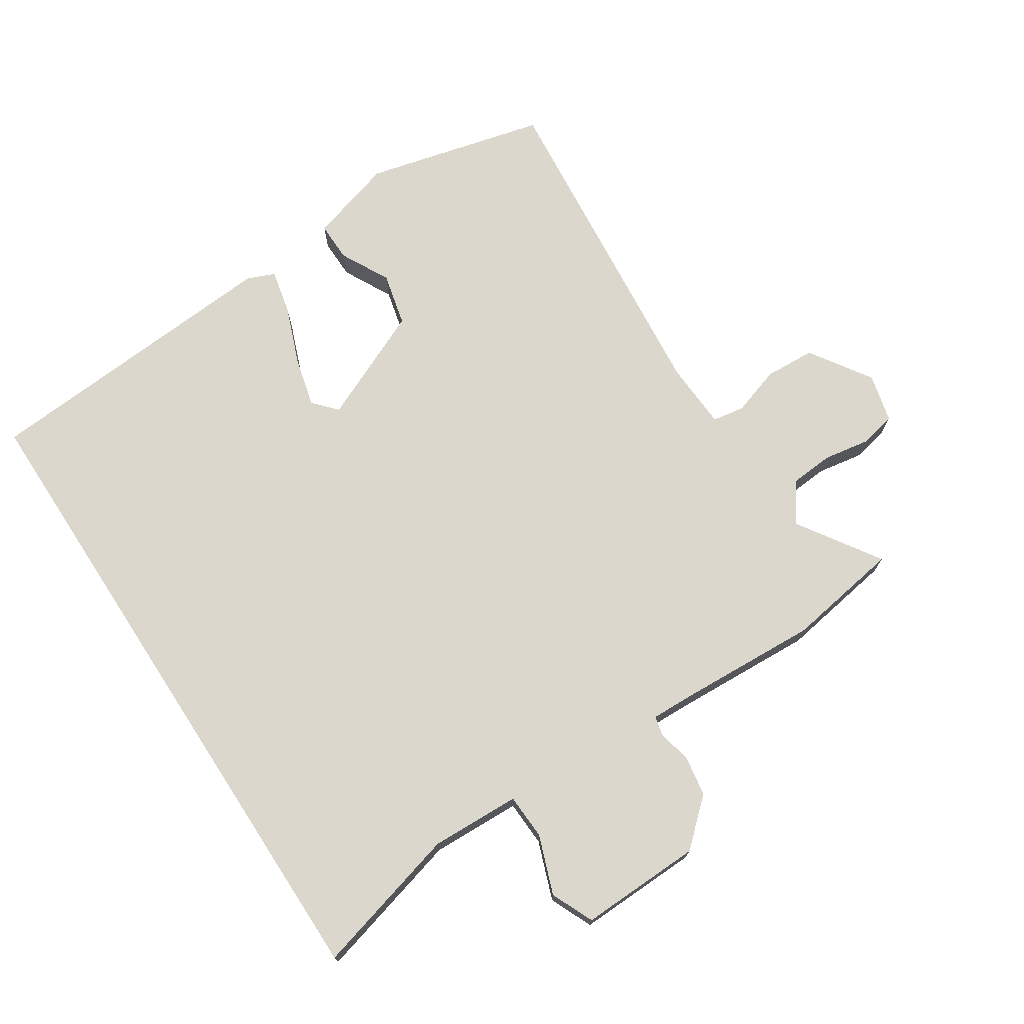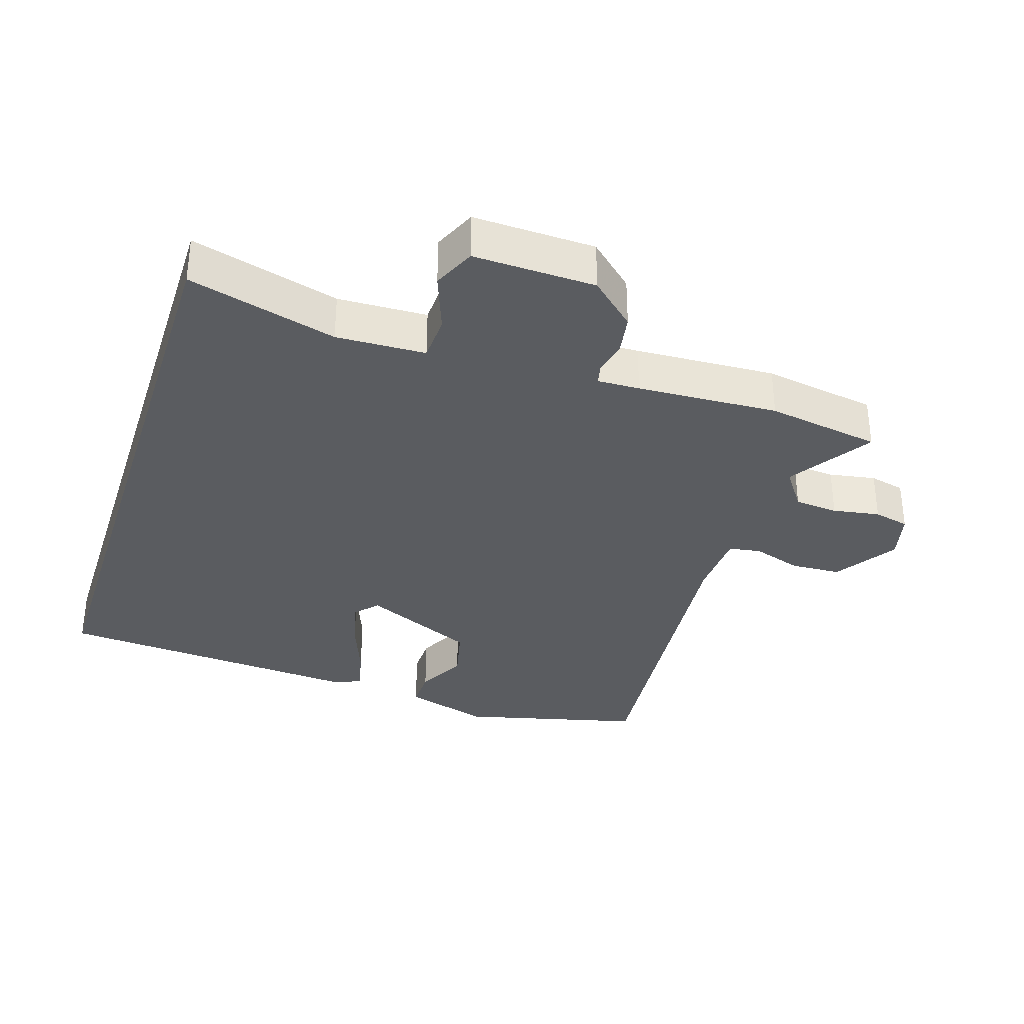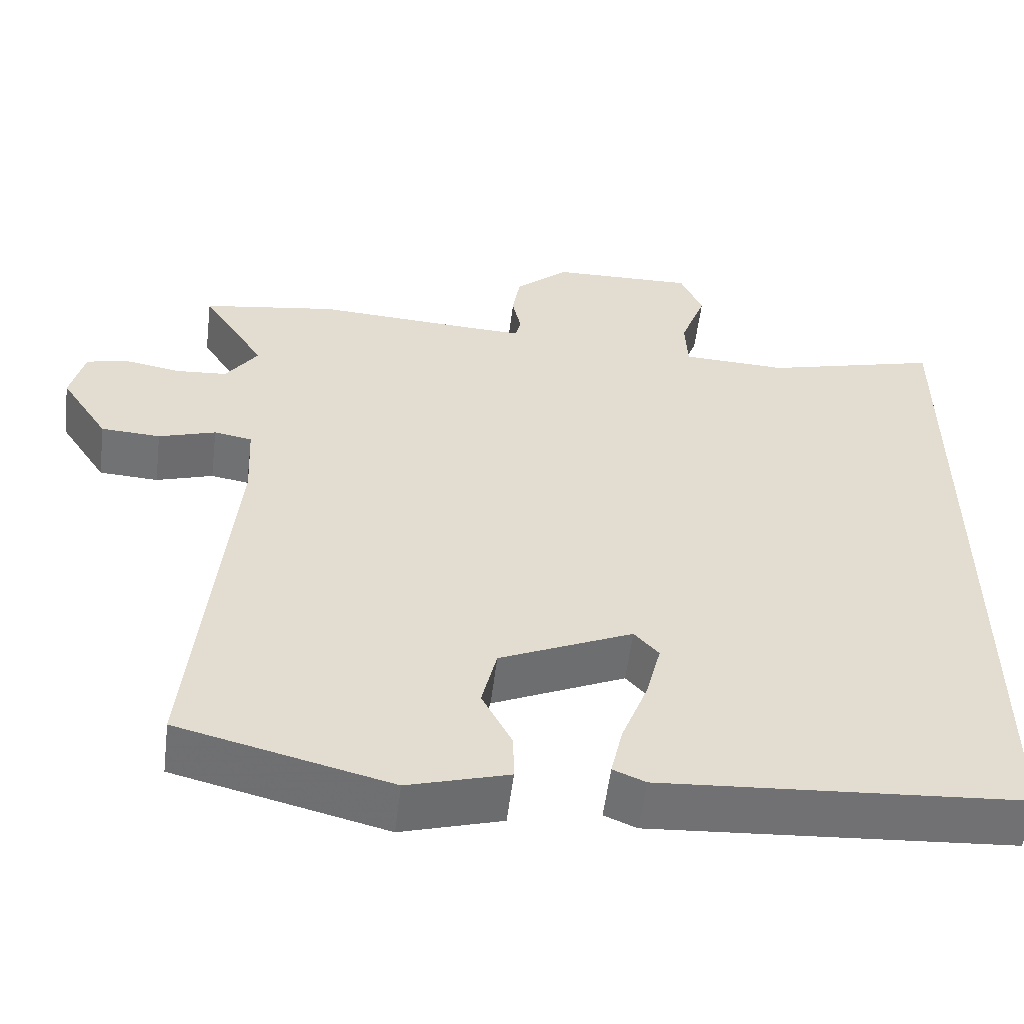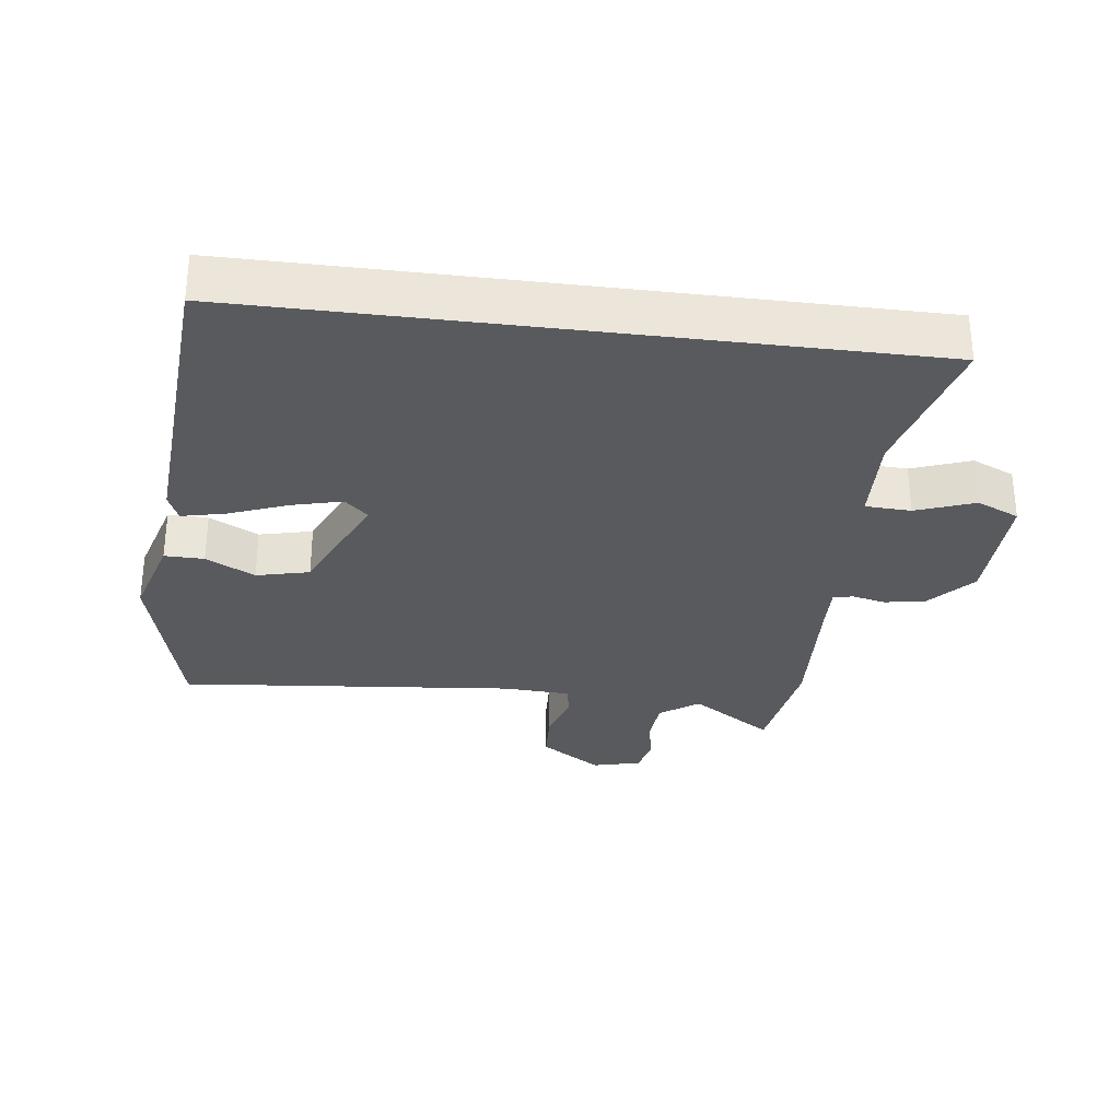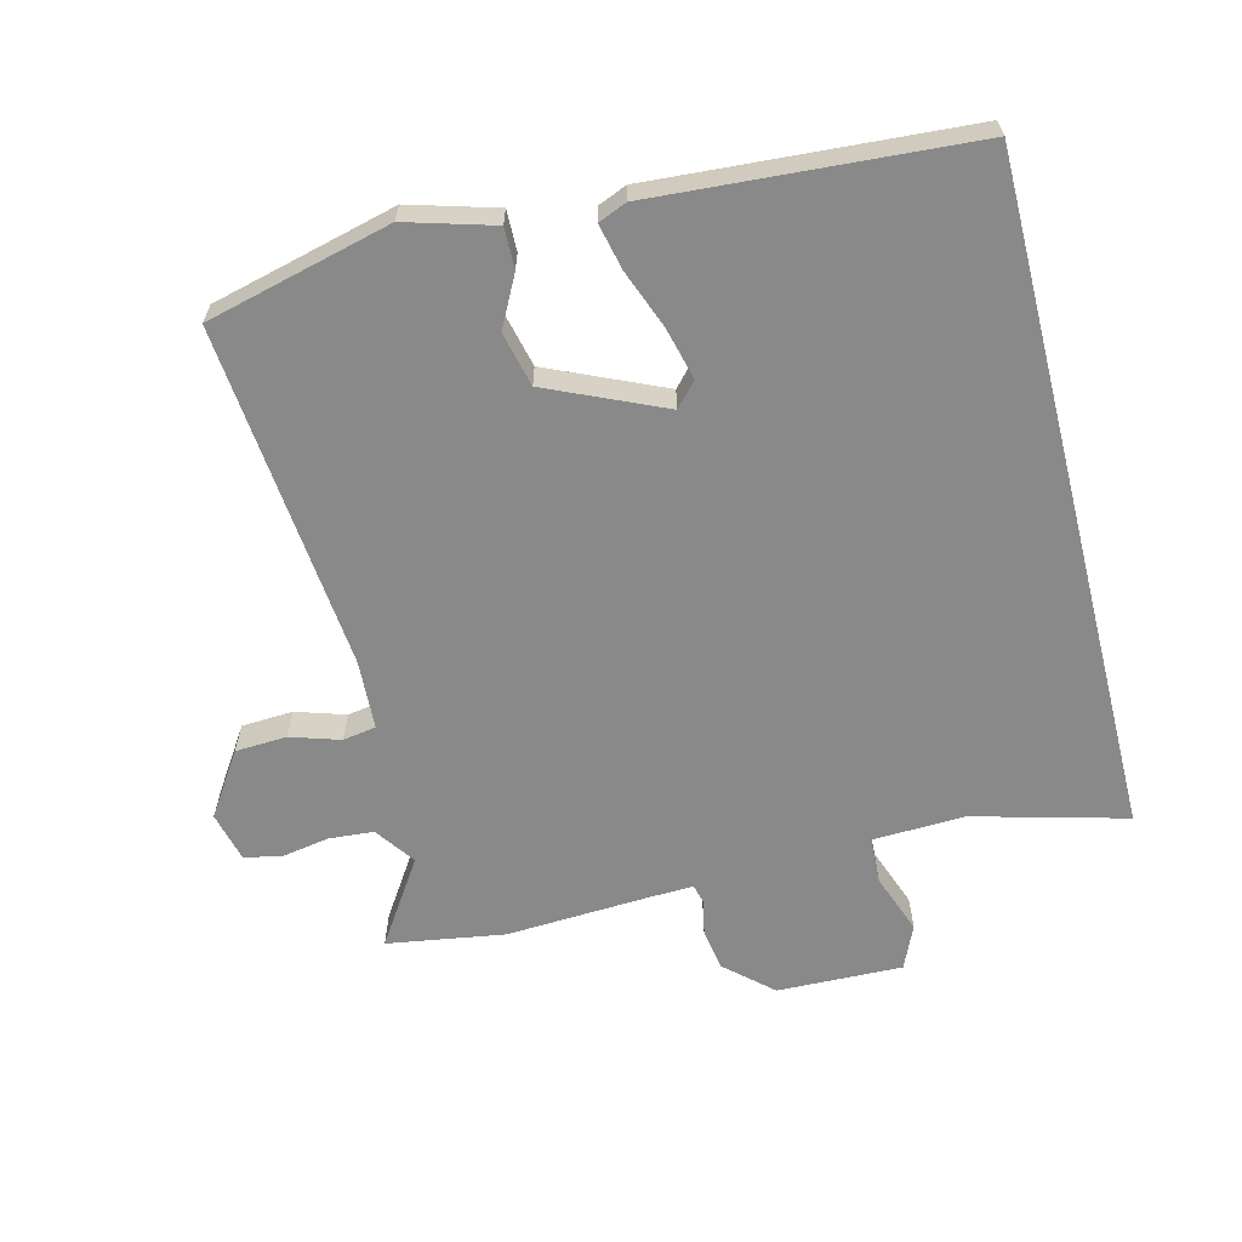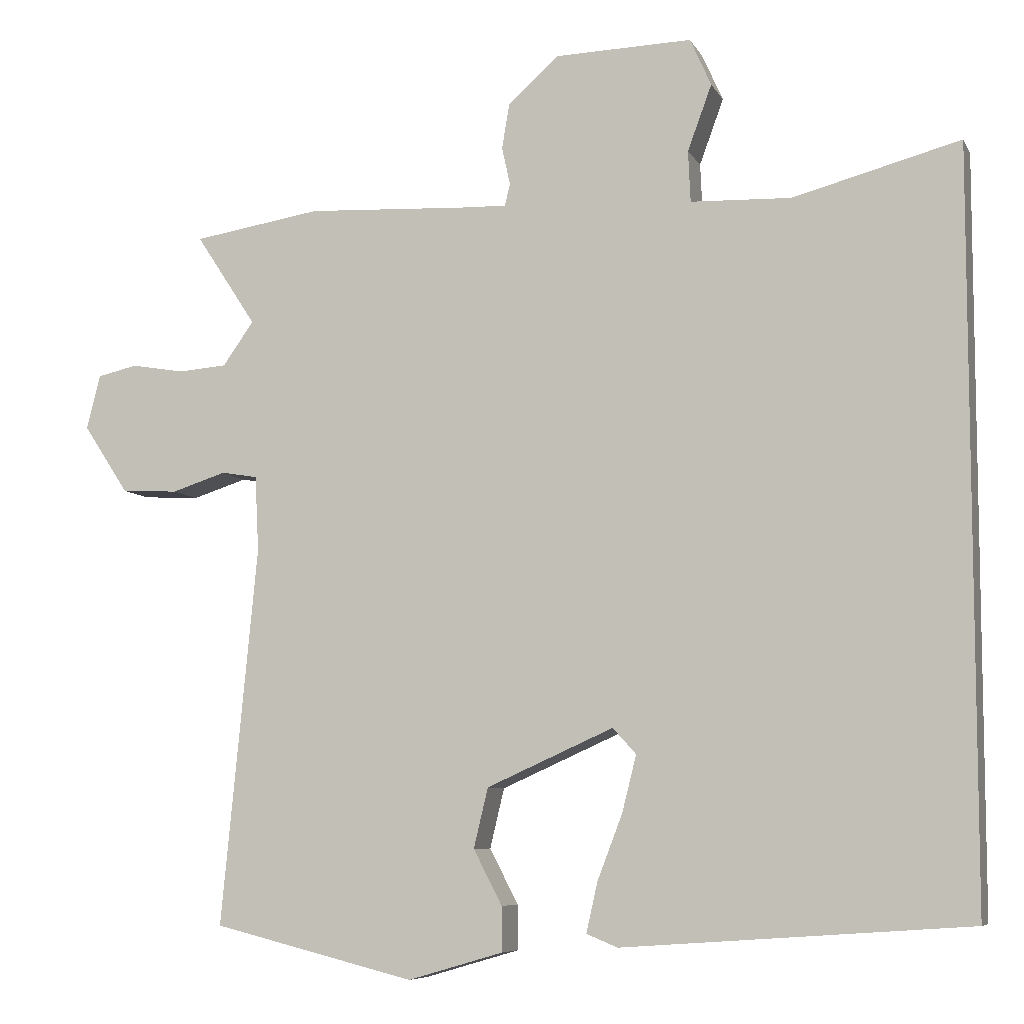
<metadata>
{"format":"obj","ext":"obj","renderer":"f3d","projection":"perspective","resolution":1024,"background":"white","views":[{"elev":73.0,"azim":-33.1,"up":"+Y"},{"elev":-34.2,"azim":-17.9,"up":"+Y"},{"elev":-55.5,"azim":173.0,"up":"+Z"},{"elev":-30.9,"azim":-97.2,"up":"+Y"},{"elev":-63.1,"azim":-165.8,"up":"+Y"},{"elev":-7.3,"azim":-162.7,"up":"+Z"}]}
</metadata>
<code>
v 0.381 0.07 0.519
v 0.551 0.07 0.492
v 0.471 0.07 0.37
v 0.512 0.07 0.312
v 0.577 0.07 0.307
v 0.647 0.07 0.319
v 0.7 0.07 0.307
v 0.718 0.07 0.235
v 0.658 0.07 0.144
v 0.583 0.07 0.14
v 0.511 0.07 0.163
v 0.463 0.07 0.155
v 0.458 0.07 0.055
v 0.506 0.07 -0.447
v 0.238 0.07 -0.514
v 0.111 0.07 -0.477
v 0.112 0.07 -0.418
v 0.15 0.07 -0.345
v 0.131 0.07 -0.266
v -0.037 0.07 -0.191
v -0.068 0.07 -0.225
v -0.049 0.07 -0.3
v -0.016 0.07 -0.386
v -0.001 0.07 -0.452
v -0.042 0.07 -0.469
v -0.5 0.07 -0.437
v -0.5 0.07 0.546
v -0.279 0.07 0.487
v -0.146 0.07 0.492
v -0.143 0.07 0.56
v -0.175 0.07 0.647
v -0.147 0.07 0.71
v 0.035 0.07 0.705
v 0.102 0.07 0.645
v 0.112 0.07 0.585
v 0.101 0.07 0.535
v 0.108 0.07 0.506
v 0.171 0.07 0.508
v 0.381 0 0.519
v 0.551 0 0.492
v 0.471 0 0.37
v 0.512 0 0.312
v 0.577 0 0.307
v 0.647 0 0.319
v 0.7 0 0.307
v 0.718 0 0.235
v 0.658 0 0.144
v 0.583 0 0.14
v 0.511 0 0.163
v 0.463 0 0.155
v 0.458 0 0.055
v 0.506 0 -0.447
v 0.238 0 -0.514
v 0.111 0 -0.477
v 0.112 0 -0.418
v 0.15 0 -0.345
v 0.131 0 -0.266
v -0.037 0 -0.191
v -0.068 0 -0.225
v -0.049 0 -0.3
v -0.016 0 -0.386
v -0.001 0 -0.452
v -0.042 0 -0.469
v -0.5 0 -0.437
v -0.5 0 0.546
v -0.279 0 0.487
v -0.146 0 0.492
v -0.143 0 0.56
v -0.175 0 0.647
v -0.147 0 0.71
v 0.035 0 0.705
v 0.102 0 0.645
v 0.112 0 0.585
v 0.101 0 0.535
v 0.108 0 0.506
v 0.171 0 0.508
f 34 35 36
f 33 34 36
f 32 33 36
f 31 32 36
f 30 31 36
f 29 30 36 37
f 25 26 27 28
f 25 28 29
f 22 23 24 25
f 21 22 25
f 21 25 29
f 29 37 38
f 21 29 38
f 20 21 38
f 16 17 18
f 15 16 18
f 14 15 18
f 13 14 18
f 12 13 18 19
f 9 10 11
f 8 9 11
f 7 8 11
f 6 7 11
f 5 6 11
f 4 5 11 12
f 19 20 38
f 12 19 38
f 4 12 38
f 3 4 38
f 1 2 3 38
f 74 73 72
f 74 72 71
f 74 71 70
f 74 70 69
f 74 69 68
f 75 74 68 67
f 66 65 64 63
f 67 66 63
f 63 62 61 60
f 63 60 59
f 67 63 59
f 76 75 67
f 76 67 59
f 76 59 58
f 56 55 54
f 56 54 53
f 56 53 52
f 56 52 51
f 57 56 51 50
f 49 48 47
f 49 47 46
f 49 46 45
f 49 45 44
f 49 44 43
f 50 49 43 42
f 76 58 57
f 76 57 50
f 76 50 42
f 76 42 41
f 76 41 40 39
f 1 39 40 2
f 2 40 41 3
f 3 41 42 4
f 4 42 43 5
f 5 43 44 6
f 6 44 45 7
f 7 45 46 8
f 8 46 47 9
f 9 47 48 10
f 10 48 49 11
f 11 49 50 12
f 12 50 51 13
f 13 51 52 14
f 14 52 53 15
f 15 53 54 16
f 16 54 55 17
f 17 55 56 18
f 18 56 57 19
f 19 57 58 20
f 20 58 59 21
f 21 59 60 22
f 22 60 61 23
f 23 61 62 24
f 24 62 63 25
f 25 63 64 26
f 26 64 65 27
f 27 65 66 28
f 28 66 67 29
f 29 67 68 30
f 30 68 69 31
f 31 69 70 32
f 32 70 71 33
f 33 71 72 34
f 34 72 73 35
f 35 73 74 36
f 36 74 75 37
f 37 75 76 38
f 38 76 39 1

</code>
